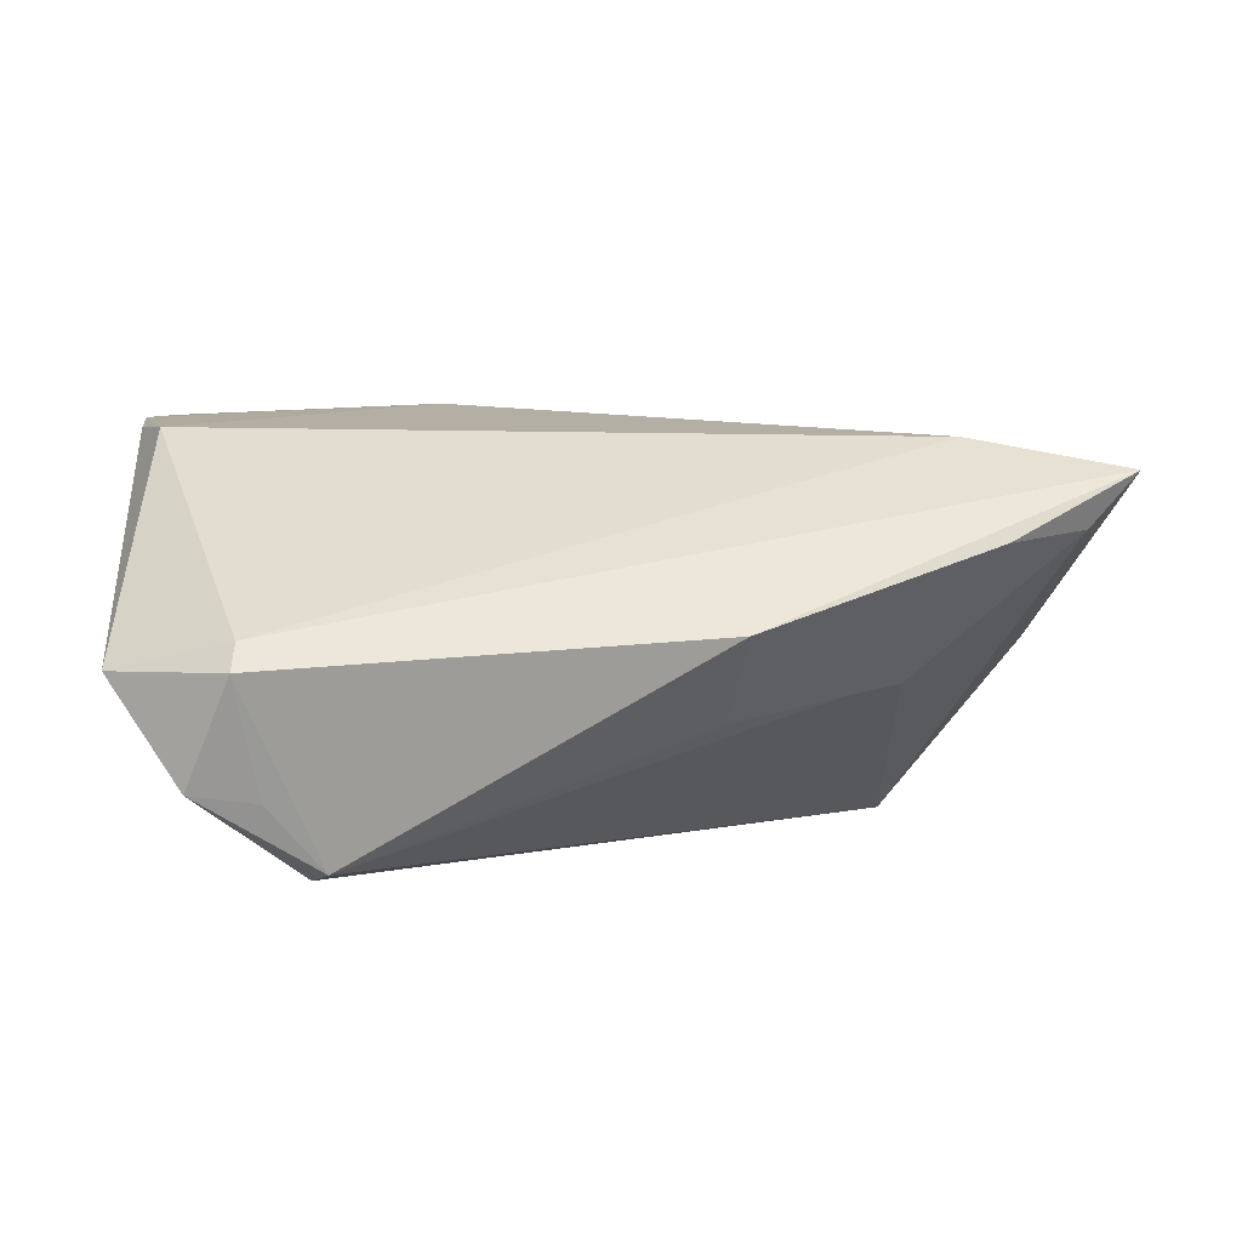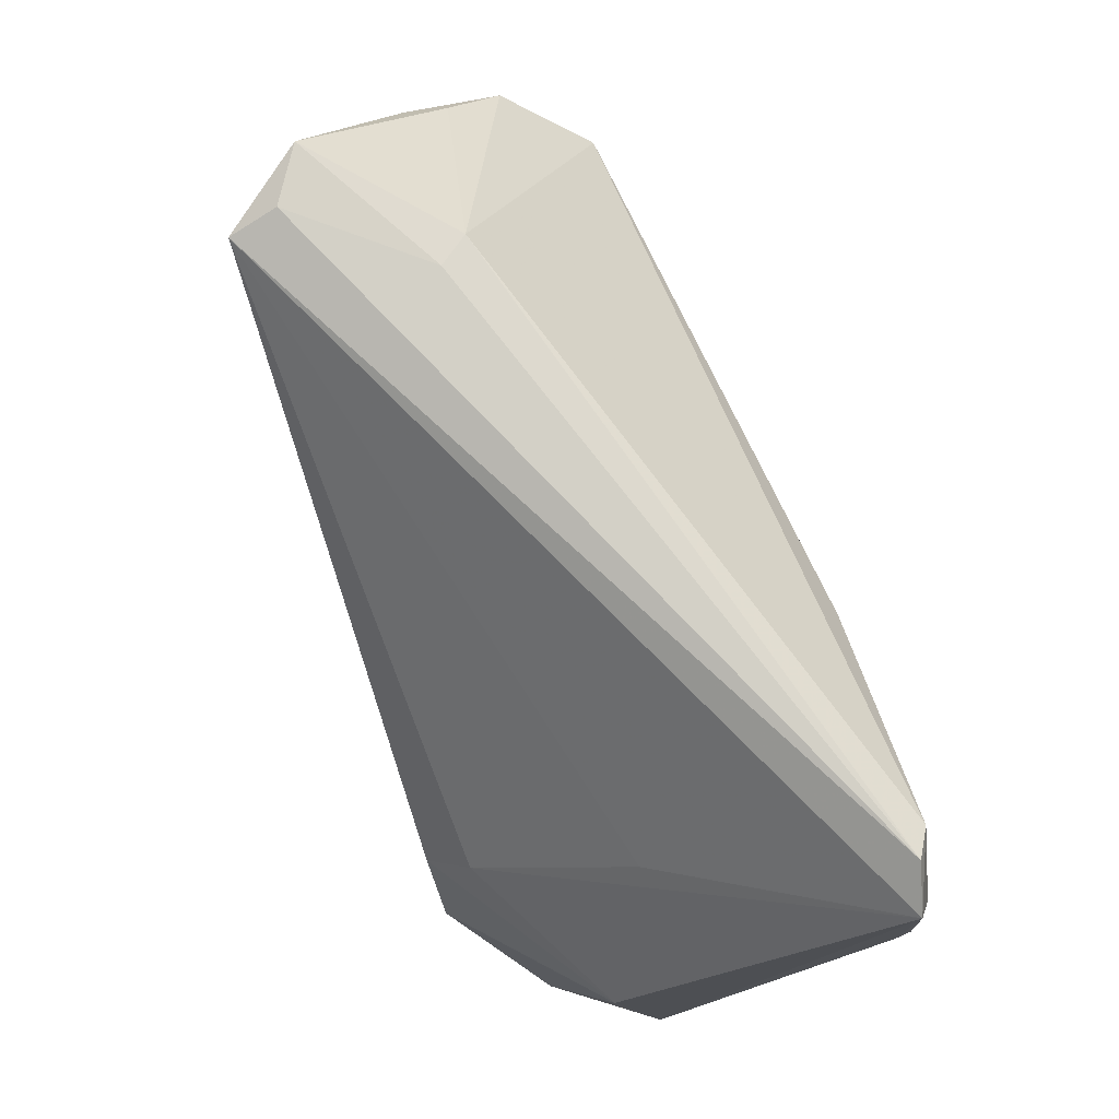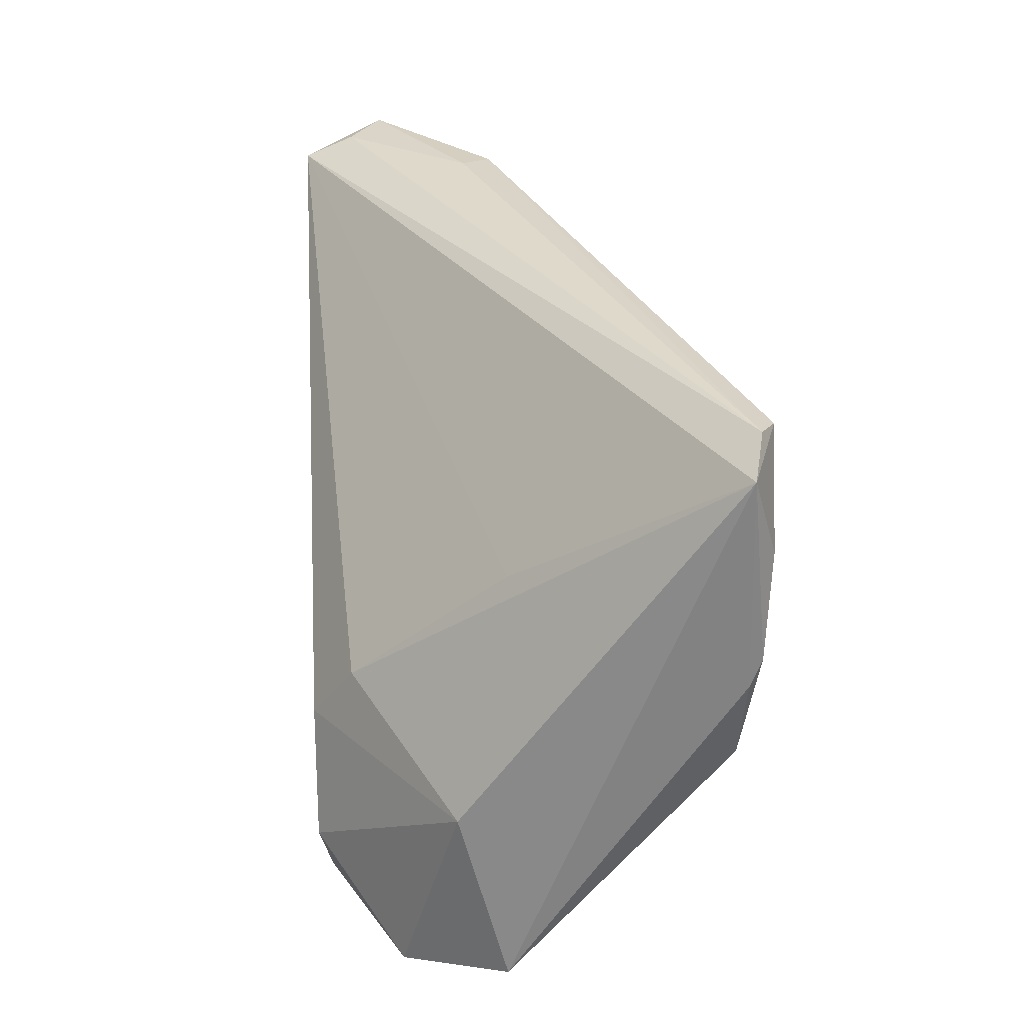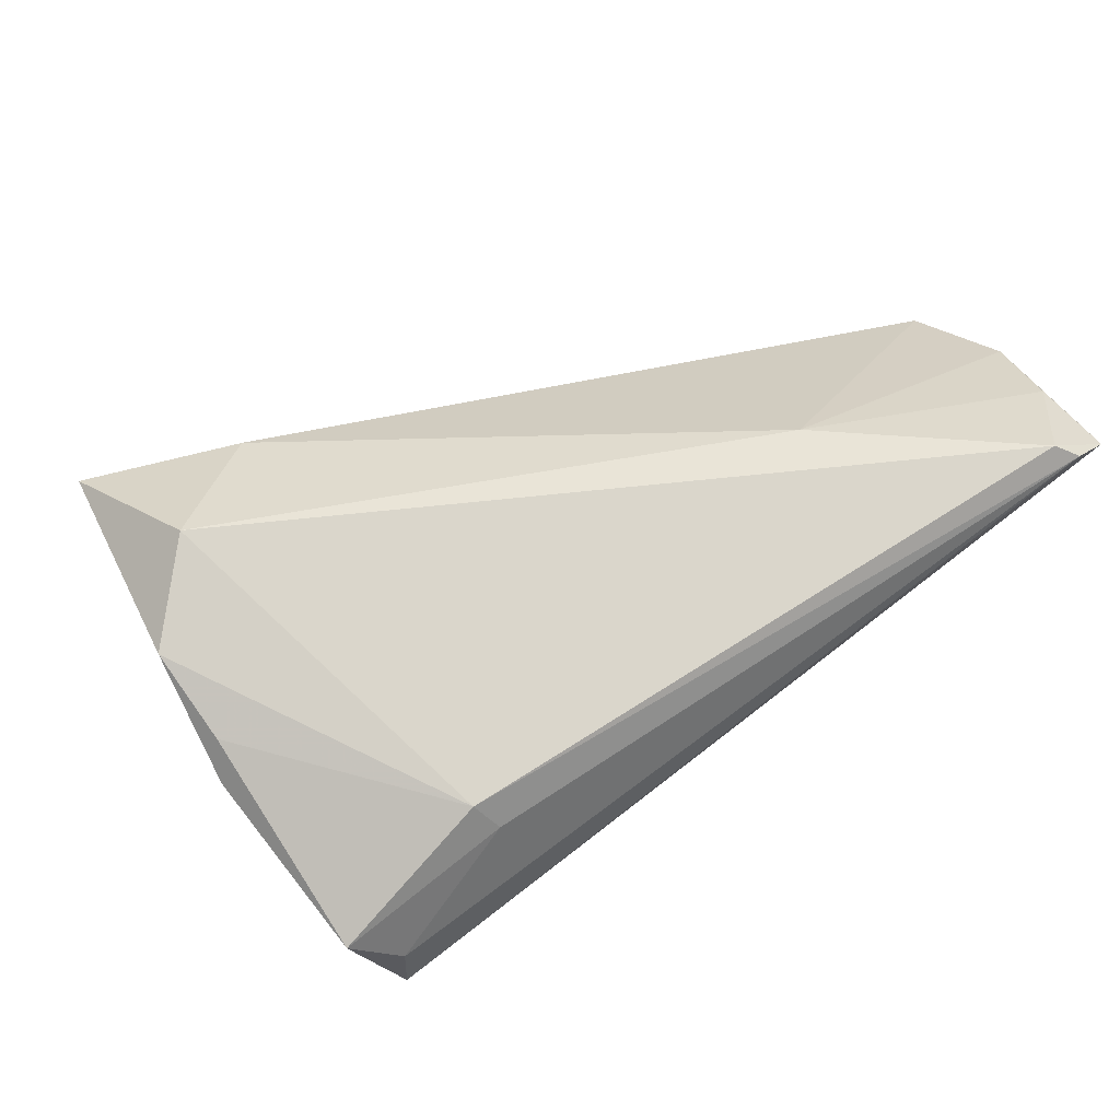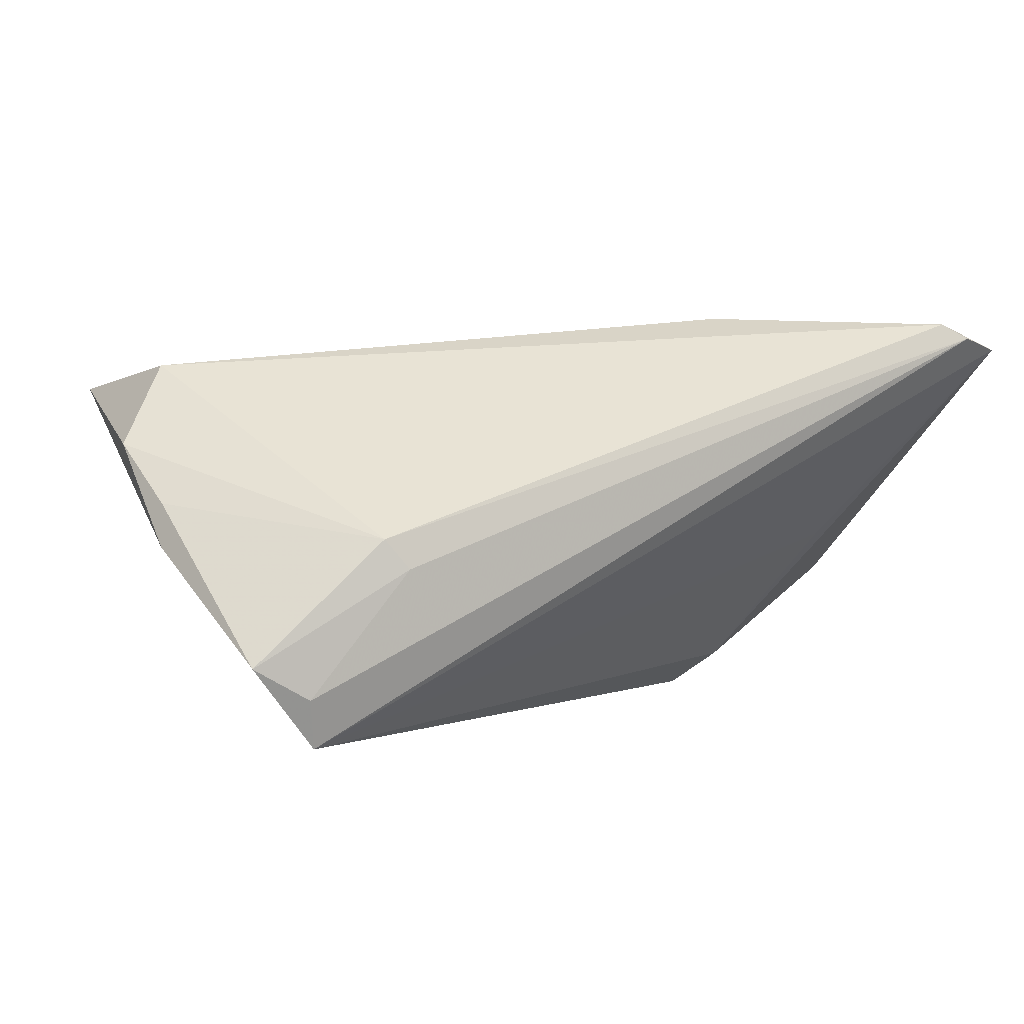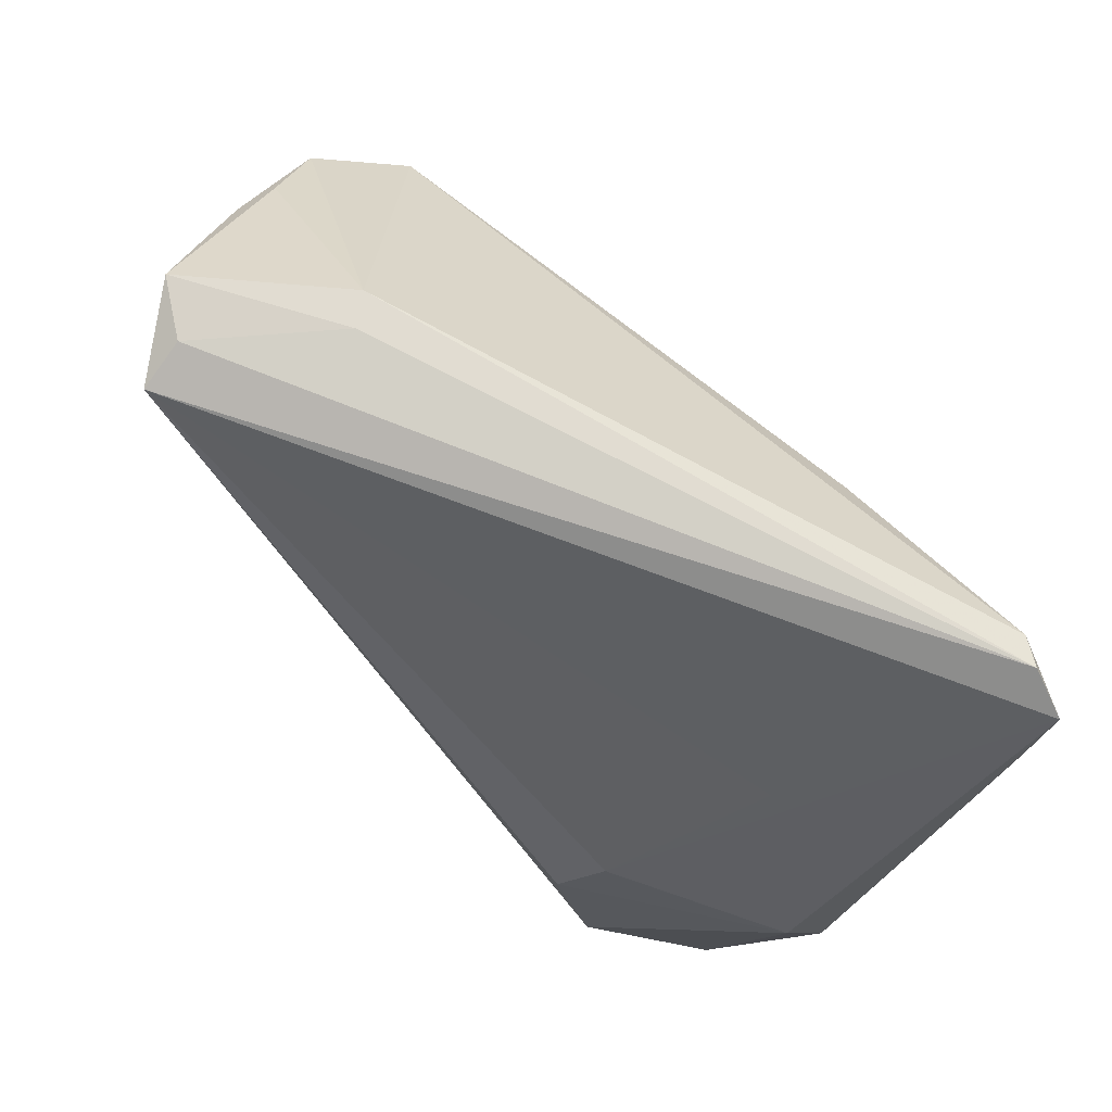
<metadata>
{"format":"obj","ext":"obj","renderer":"f3d","projection":"perspective","resolution":1024,"background":"white","views":[{"elev":2.2,"azim":-5.7,"up":"+Z"},{"elev":77.7,"azim":-107.3,"up":"+Y"},{"elev":31.4,"azim":-93.4,"up":"+Y"},{"elev":33.5,"azim":153.7,"up":"+Z"},{"elev":2.2,"azim":160.3,"up":"+Z"},{"elev":77.3,"azim":-132.1,"up":"+Y"}]}
</metadata>
<code>
v 0.009111 -0.02288 -0.01013
v 0.03909 -0.02467 0.009058
v -0.05489 0.01406 0.02375
v 0.00971 -0.0347 -0.0002646
v -0.05557 -0.02908 -0.00373
v -0.05203 -0.0004779 0.02203
v -0.05416 0.03574 0.02186
v -0.03287 -0.03091 -0.02452
v -0.03473 -0.02439 -0.026
v -0.04219 -0.03857 -0.003485
v -0.03216 -0.002166 -0.0211
v -0.01985 0.02294 0.026
v -0.05508 0.01058 0.02242
v -0.05249 0.02607 0.0246
v 0.04954 -0.01824 0.01053
v 0.0524 0.02015 -0.002878
v 0.03835 0.03799 -0.01999
v 0.03689 -0.01149 0.02085
v 0.03016 -0.01237 -0.006614
v -0.03939 -0.03379 -0.01691
v -0.04177 -0.03626 -0.0004465
v 0.02339 -0.01642 -0.007584
v -0.04866 0.03857 0.02316
v 0.0451 0.03781 -0.01608
v 0.05203 0.01871 0.002402
v -0.029 -0.009789 -0.026
v 0.04918 0.002223 0.01976
v -0.0454 0.03772 0.02497
v 0.05535 0.01019 0.009614
v -0.05215 -0.009027 -0.009279
v 0.03741 0.03578 -0.026
v -0.03923 0.01547 -0.00291
v 0.05557 -0.01783 0.01706
v 0.02936 0.03792 -0.001437
v 0.02647 0.03857 -0.004996
v -0.04713 -0.03399 -0.01591
f 23 31 7
f 17 31 23
f 21 6 5
f 15 19 31
f 15 16 33
f 31 16 15
f 22 8 31
f 31 19 22
f 31 8 9
f 5 6 13
f 13 7 5
f 5 7 30
f 30 7 11
f 31 11 32
f 32 7 31
f 11 7 32
f 18 12 6
f 18 21 33
f 6 21 18
f 27 18 33
f 12 18 27
f 23 34 35
f 35 17 23
f 24 35 34
f 17 35 24
f 24 16 31
f 31 17 24
f 10 20 8
f 10 21 5
f 4 10 8
f 21 10 4
f 33 21 4
f 26 11 31
f 31 9 26
f 26 30 11
f 9 30 26
f 6 12 3
f 3 13 6
f 7 13 3
f 5 30 36
f 36 30 9
f 36 10 5
f 20 10 36
f 8 20 36
f 36 9 8
f 33 16 29
f 29 27 33
f 34 27 29
f 8 22 1
f 1 4 8
f 22 4 1
f 2 4 22
f 19 15 2
f 2 22 19
f 2 15 33
f 33 4 2
f 14 3 12
f 7 3 14
f 25 24 34
f 34 29 25
f 16 24 25
f 25 29 16
f 28 14 12
f 28 34 23
f 23 7 28
f 7 14 28
f 28 27 34
f 12 27 28

</code>
